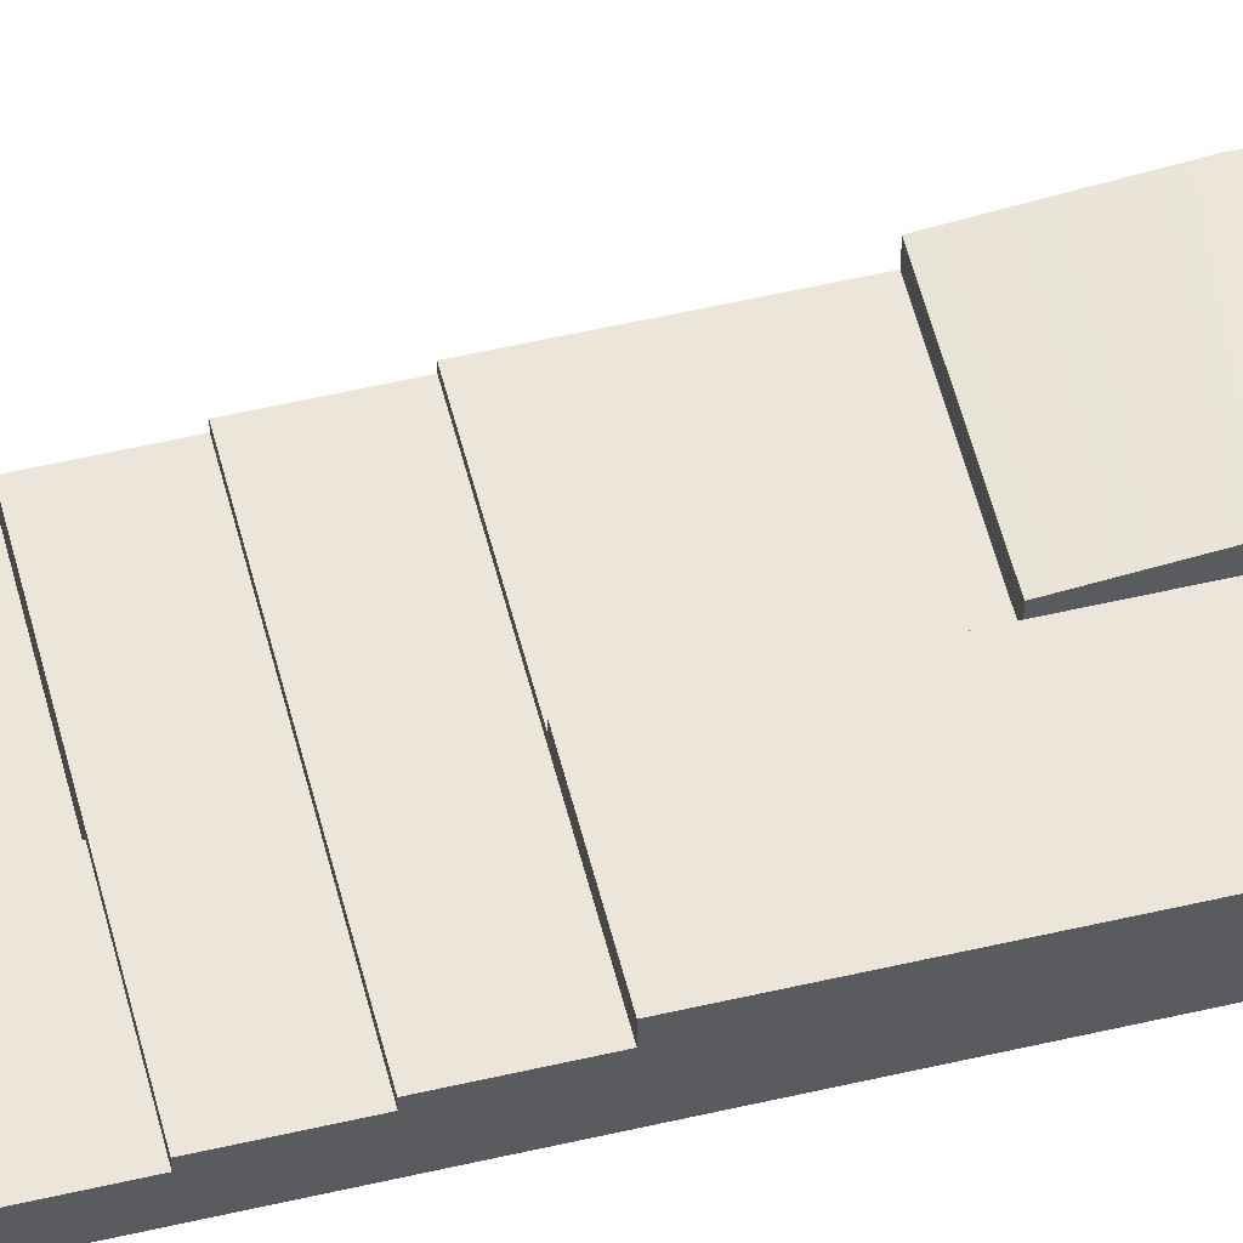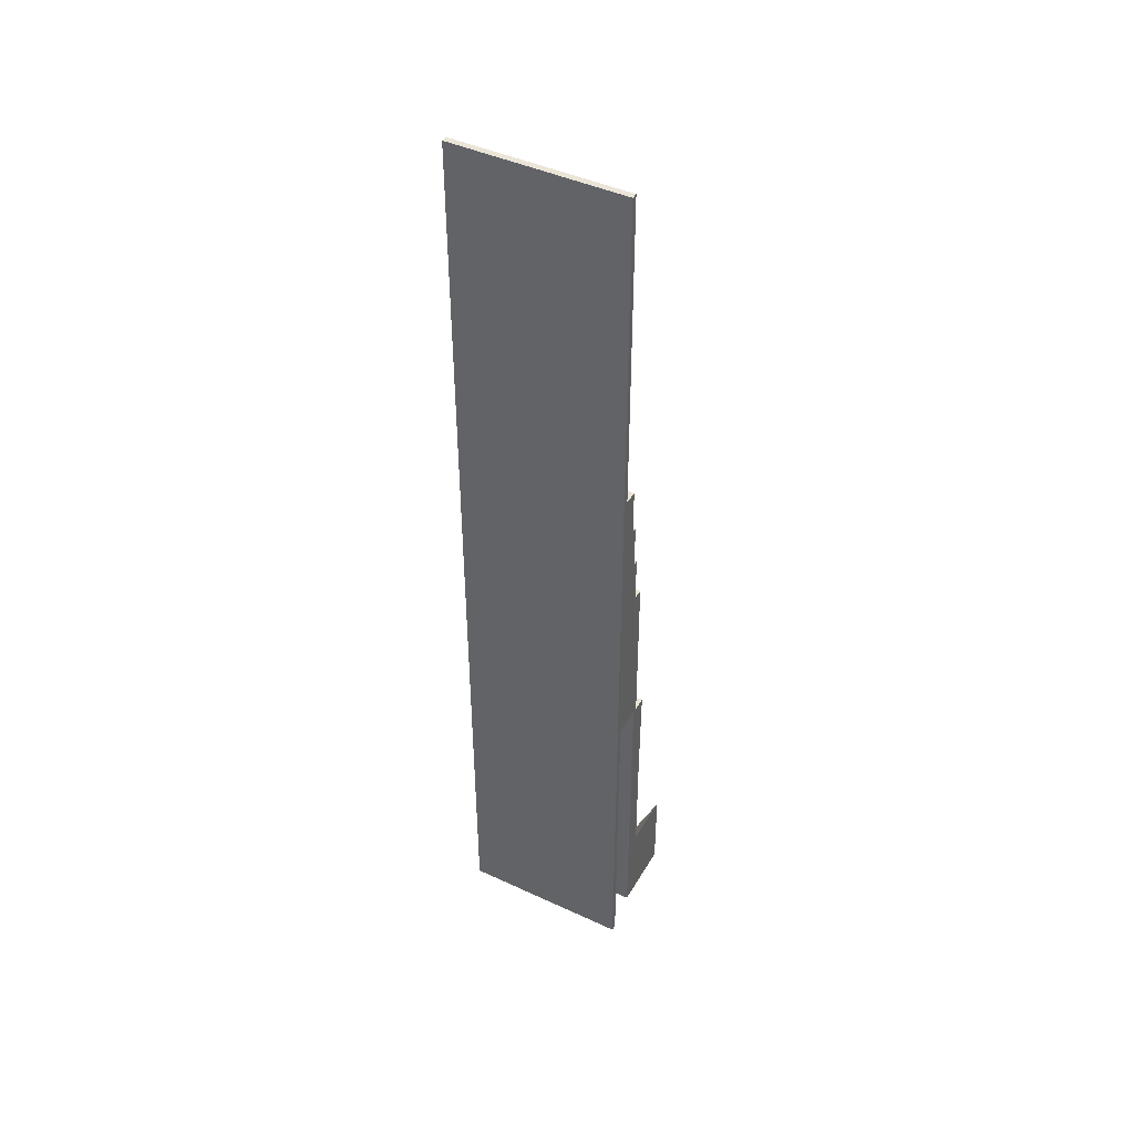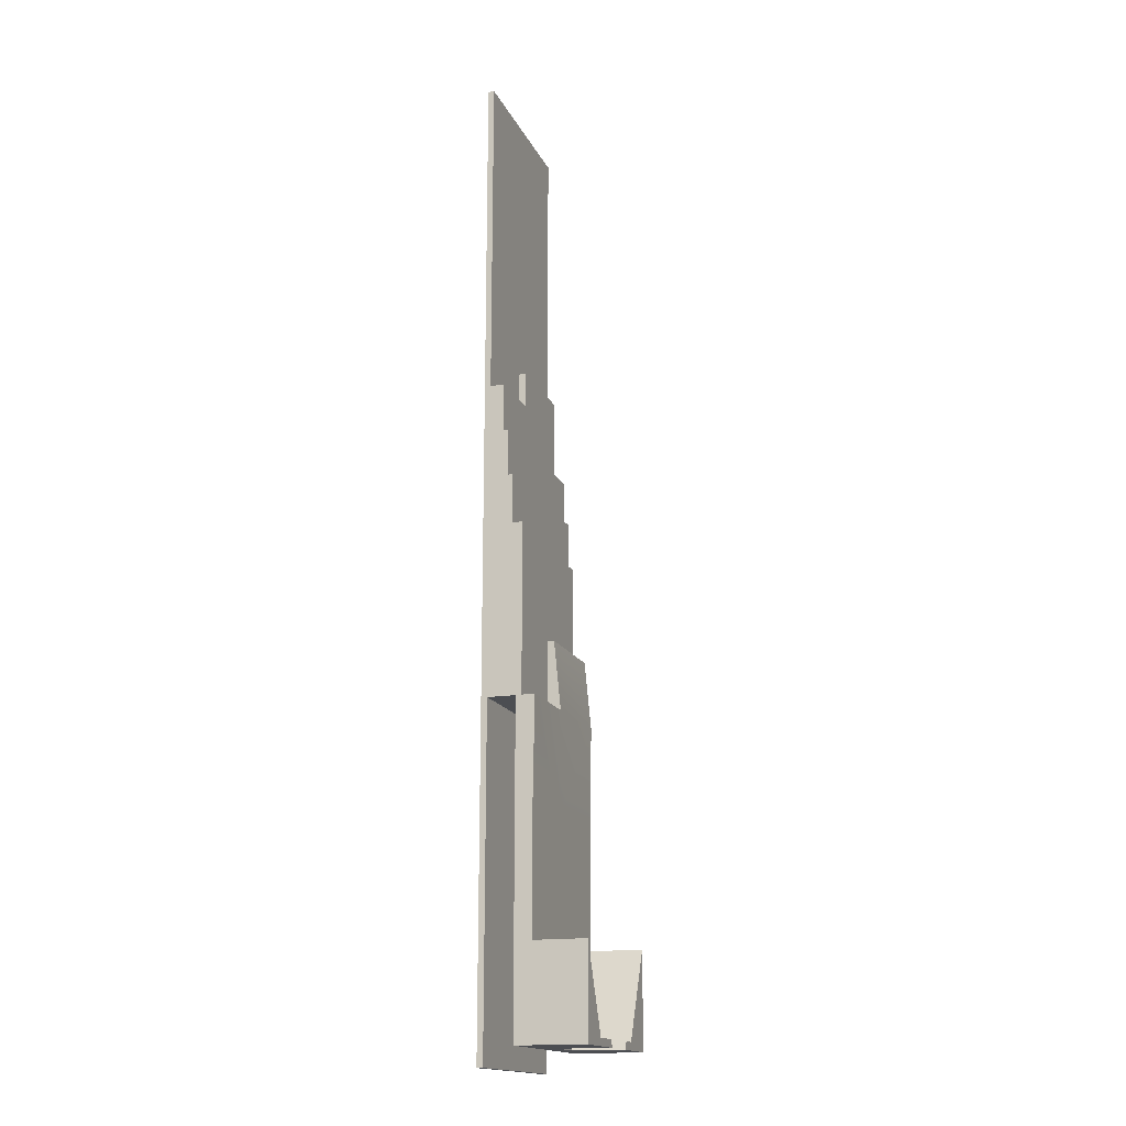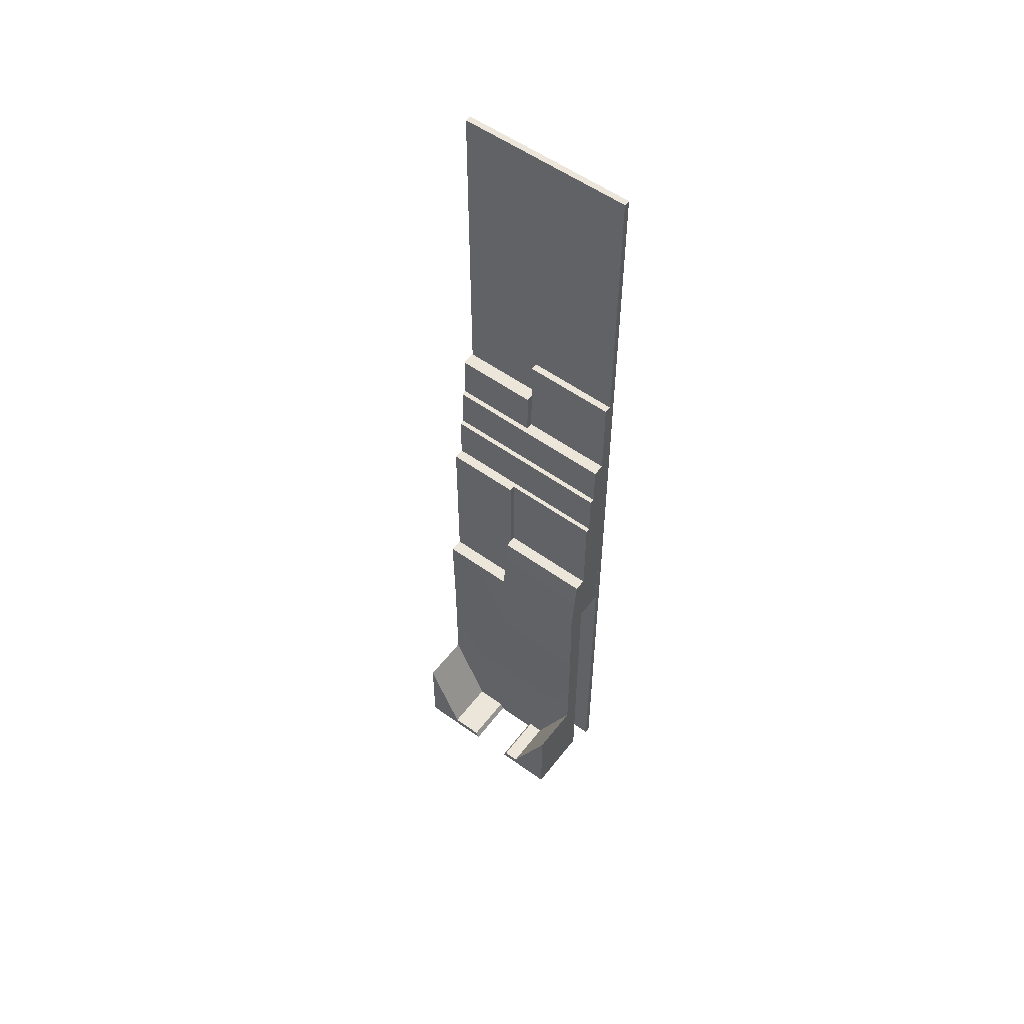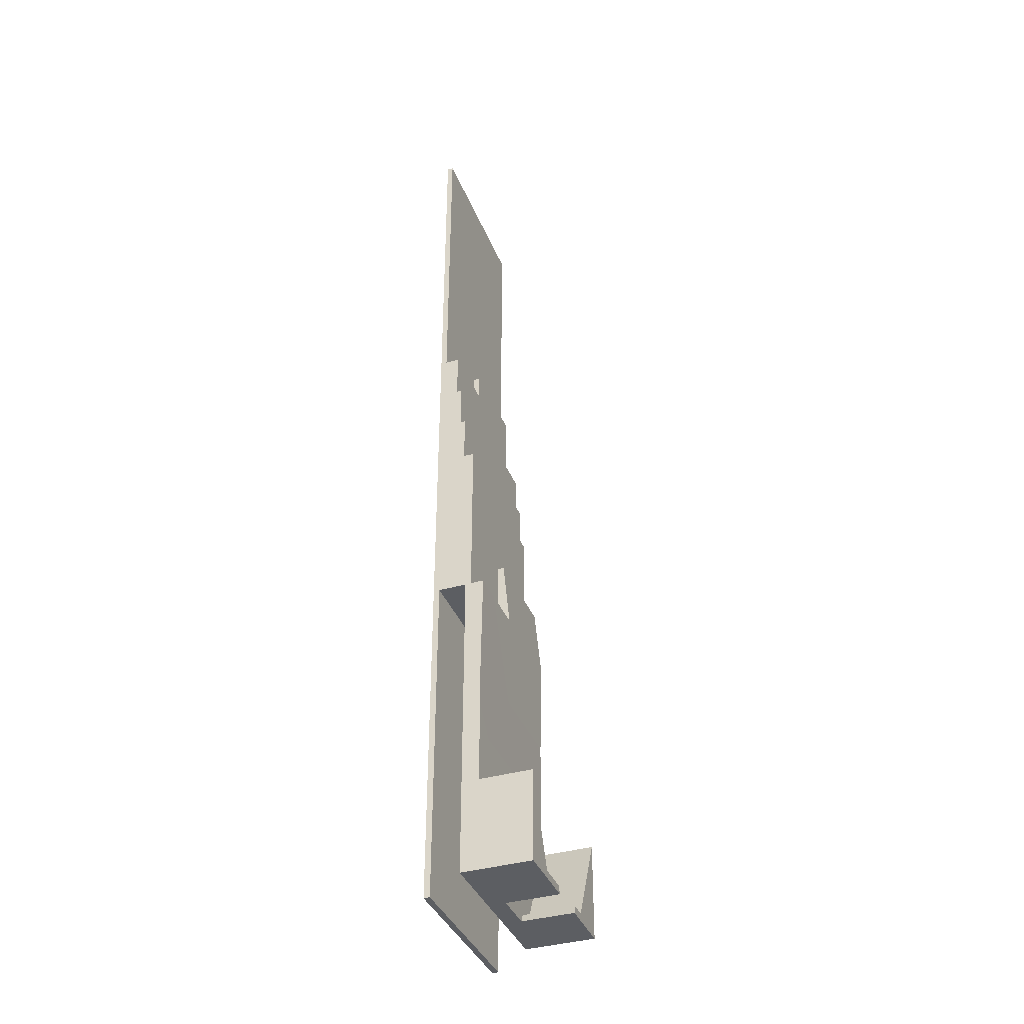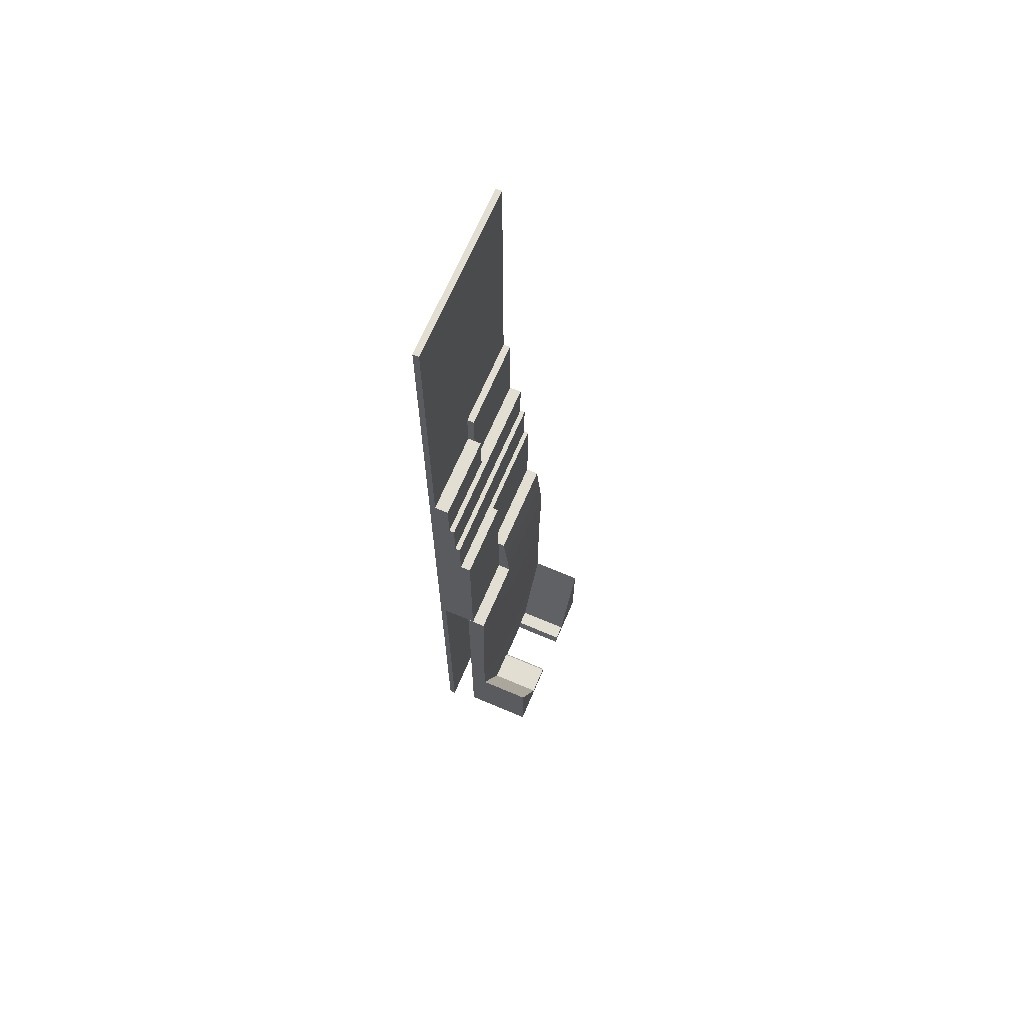
<metadata>
{"format":"obj","ext":"obj","renderer":"f3d","projection":"perspective","resolution":1024,"background":"white","views":[{"elev":54.4,"azim":76.1,"up":"+Y"},{"elev":44.4,"azim":28.4,"up":"+Z"},{"elev":-16.6,"azim":108.4,"up":"+Z"},{"elev":55.5,"azim":-142.9,"up":"+Z"},{"elev":-38.1,"azim":110.3,"up":"+Z"},{"elev":67.8,"azim":113.1,"up":"+Z"}]}
</metadata>
<code>
v -14.33 -124.4 -48.22
v 14.33 -124.4 -48.22
v -14.33 -123.4 -48.22
v 14.33 -123.4 -48.22
v -14.33 -123.4 -209.6
v 14.33 -123.4 -209.6
v -14.33 -124.4 -209.6
v 14.33 -124.4 -209.6
v -14.33 -123.4 -102.2
v 14.33 -123.4 -102.2
v 14.33 -124.4 -102.2
v -14.33 -124.4 -102.2
v -14.33 -124.4 -110.2
v 14.33 -124.4 -110.2
v 14.33 -123.4 -110.2
v -14.33 -123.4 -110.2
v 0.7305 -123.4 -102.2
v 0.7234 -123.4 -110.2
v 0.7305 -121.1 -102.2
v 0.7234 -121.1 -110.2
v 14.33 -121.1 -102.2
v 14.33 -121.1 -110.2
v -14.33 -124.4 -117.8
v 14.33 -124.4 -117.8
v 14.33 -123.4 -117.8
v -14.33 -123.4 -117.8
v 0.7234 -120.3 -110.2
v -14.33 -120.3 -110.2
v 14.33 -120.3 -110.2
v 14.33 -120.3 -117.8
v -14.33 -120.3 -117.8
v -14.33 -122.3 -102.2
v 0.7305 -122.3 -102.2
v 0.7234 -122.3 -110.2
v -14.33 -122.3 -110.2
v -14.33 -124.4 -125.9
v 14.33 -124.4 -125.9
v 14.33 -123.4 -125.9
v -14.33 -123.4 -125.9
v 14.33 -119.5 -117.8
v -14.33 -119.5 -117.8
v 14.33 -119.5 -125.9
v -14.33 -119.5 -125.9
v -14.33 -124.4 -142.5
v 14.33 -124.4 -142.5
v 14.33 -123.4 -142.5
v -14.33 -123.4 -142.5
v 14.33 -118.7 -125.9
v -14.33 -118.7 -125.9
v 14.33 -118.7 -142.5
v -14.33 -118.7 -142.5
v 1.828 -123.4 -48.22
v 1.828 -124.4 -48.22
v 1.828 -124.4 -102.2
v 1.828 -124.4 -110.2
v 1.828 -124.4 -117.8
v 1.828 -124.4 -125.9
v 1.828 -124.4 -142.5
v 1.828 -124.4 -209.6
v 1.828 -123.4 -209.6
v 1.828 -123.4 -142.5
v 1.828 -118.7 -142.5
v 1.828 -118.7 -125.9
v 1.828 -123.4 -125.9
v 1.828 -119.5 -125.9
v 1.828 -119.5 -117.8
v 1.828 -123.4 -117.8
v 1.828 -120.3 -117.8
v 1.828 -117.8 -142.5
v 1.828 -117.8 -125.9
v 14.33 -117.8 -125.9
v 14.33 -117.8 -142.5
v 14.33 -123.4 -154
v 1.828 -123.4 -154
v 1.828 -118.7 -154
v 14.33 -118.7 -154
v 1.828 -117.8 -154
v 14.33 -117.8 -154
v -14.27 -123.4 -142.5
v -14.27 -118.7 -142.5
v -14.27 -118.7 -154
v -14.27 -123.4 -154
v -14.27 -117.8 -142.5
v -14.27 -117.8 -154
v 1.828 -116.7 -142.5
v 1.828 -115.6 -154
v -14.27 -115.6 -154
v -14.27 -116.7 -142.5
v 1.828 -118.7 -206.5
v 1.828 -117.8 -206.5
v -14.27 -118.7 -206.5
v -14.27 -117.8 -206.5
v -14.27 -116.7 -206.5
v 1.828 -115.8 -206.5
v 1.828 -118.7 -171.1
v -14.27 -118.7 -171.1
v -14.27 -117.8 -171.1
v -14.27 -115.8 -171.1
v 1.828 -115.8 -171.1
v 14.37 -117.8 -171.1
v 14.37 -118.7 -171.1
v 14.37 -118.7 -206.5
v 14.37 -117.8 -206.5
v 14.37 -115.8 -171.1
v 14.37 -116.7 -206.5
v 14.37 -117.8 -154
v 14.37 -115.6 -154
v 14.37 -118.7 -154
v -14.33 -123.4 -94.96
v 0.7305 -123.4 -94.96
v 0.7305 -122.3 -94.96
v -14.33 -122.3 -94.96
v -14.33 -124.4 -206.1
v 1.828 -124.4 -206.1
v 14.33 -124.4 -206.1
v 14.33 -123.4 -206.1
v 1.828 -123.4 -206.1
v -14.33 -123.4 -206.1
v 7.712 -115.8 -206.5
v 14.37 -115.8 -191.3
v -6.909 -115.8 -206.5
v -14.27 -115.8 -190.5
v 7.712 -107.1 -206.5
v 14.37 -107.1 -191.3
v 14.37 -107.1 -206.5
v -6.909 -107.1 -206.5
v -14.27 -107.1 -190.5
v -14.27 -107.1 -206.5
v -7.505 -115.8 -205.2
v -7.505 -107.1 -205.2
v 8.249 -115.8 -205.3
v 8.249 -107.1 -205.3
v 2.518 -116.7 -206.5
v 3.055 -116.7 -205.3
v 3.055 -107.1 -205.3
v 2.518 -107.1 -206.5
v -4.946 -116.7 -205.2
v -4.946 -107.1 -205.2
v -4.35 -116.7 -206.5
v -4.35 -107.1 -206.5
f 52 53 2 4
f 32 33 34 35
f 59 60 6 8
f 54 55 14 11
f 10 11 14 15
f 16 13 12 9
f 3 52 4 10 17 9
f 2 11 10 4
f 53 54 11 2
f 9 12 1 3
f 55 56 24 14
f 15 14 24 25
f 28 27 29 30 68 31
f 26 23 13 16
f 20 19 21 22
f 18 17 19 20
f 17 10 21 19
f 10 15 22 21
f 15 18 20 22
f 56 57 37 24
f 25 24 37 38
f 65 66 40 42
f 39 36 23 26
f 16 18 27 28
f 18 15 29 27
f 15 25 30 29
f 25 67 68 30
f 26 16 28 31
f 109 110 111 112
f 17 18 34 33
f 18 16 35 34
f 16 9 32 35
f 57 58 45 37
f 38 37 45 46
f 69 70 71 72
f 47 44 36 39
f 66 67 25 40
f 25 38 42 40
f 38 64 65 42
f 39 26 41 43
f 58 114 115 45
f 46 45 115 116
f 116 117 61 46
f 118 113 44 47
f 63 64 38 48
f 38 46 50 48
f 73 74 75 76
f 47 39 49 51
f 1 53 52 3
f 12 54 53 1
f 13 55 54 12
f 23 56 55 13
f 36 57 56 23
f 44 58 57 36
f 113 114 58 44
f 5 60 59 7
f 47 61 117 118
f 62 61 47 51
f 49 63 62 51
f 39 64 63 49
f 65 64 39 43
f 41 66 65 43
f 26 67 66 41
f 68 67 26 31
f 62 63 70 69
f 63 48 71 70
f 48 50 72 71
f 76 75 77 78
f 46 61 74 73
f 79 80 81 82
f 50 46 73 76
f 80 83 84 81
f 69 72 78 77
f 72 50 76 78
f 61 62 80 79
f 75 74 82 81
f 74 61 79 82
f 62 69 83 80
f 85 86 87 88
f 90 89 91 92
f 69 77 86 85
f 90 92 93 121 94
f 84 83 88 87
f 83 69 85 88
f 100 101 102 103
f 95 96 91 89
f 96 97 92 91
f 97 98 122 93 92
f 98 99 94 121 129 122
f 104 100 103 105 120
f 75 81 96 95
f 81 84 97 96
f 84 87 98 97
f 87 86 99 98
f 107 106 100 104
f 106 108 101 100
f 95 89 102 101
f 89 90 103 102
f 90 94 119 105 103
f 123 132 124 125
f 86 77 106 107
f 99 86 107 104
f 77 75 108 106
f 75 95 101 108
f 9 17 110 109
f 17 33 111 110
f 33 32 112 111
f 32 9 109 112
f 7 59 114 113
f 115 114 59 8
f 116 115 8 6
f 60 117 116 6
f 118 117 60 5
f 7 113 118 5
f 94 99 104 120 131 119
f 127 130 126 128
f 133 134 135 136
f 120 105 125 124
f 105 119 123 125
f 122 129 130 127
f 121 93 128 126
f 93 122 127 128
f 138 137 139 140
f 132 131 120 124
f 119 131 134 133
f 131 132 135 134
f 132 123 136 135
f 123 119 133 136
f 130 129 137 138
f 129 121 139 137
f 121 126 140 139
f 126 130 138 140

</code>
